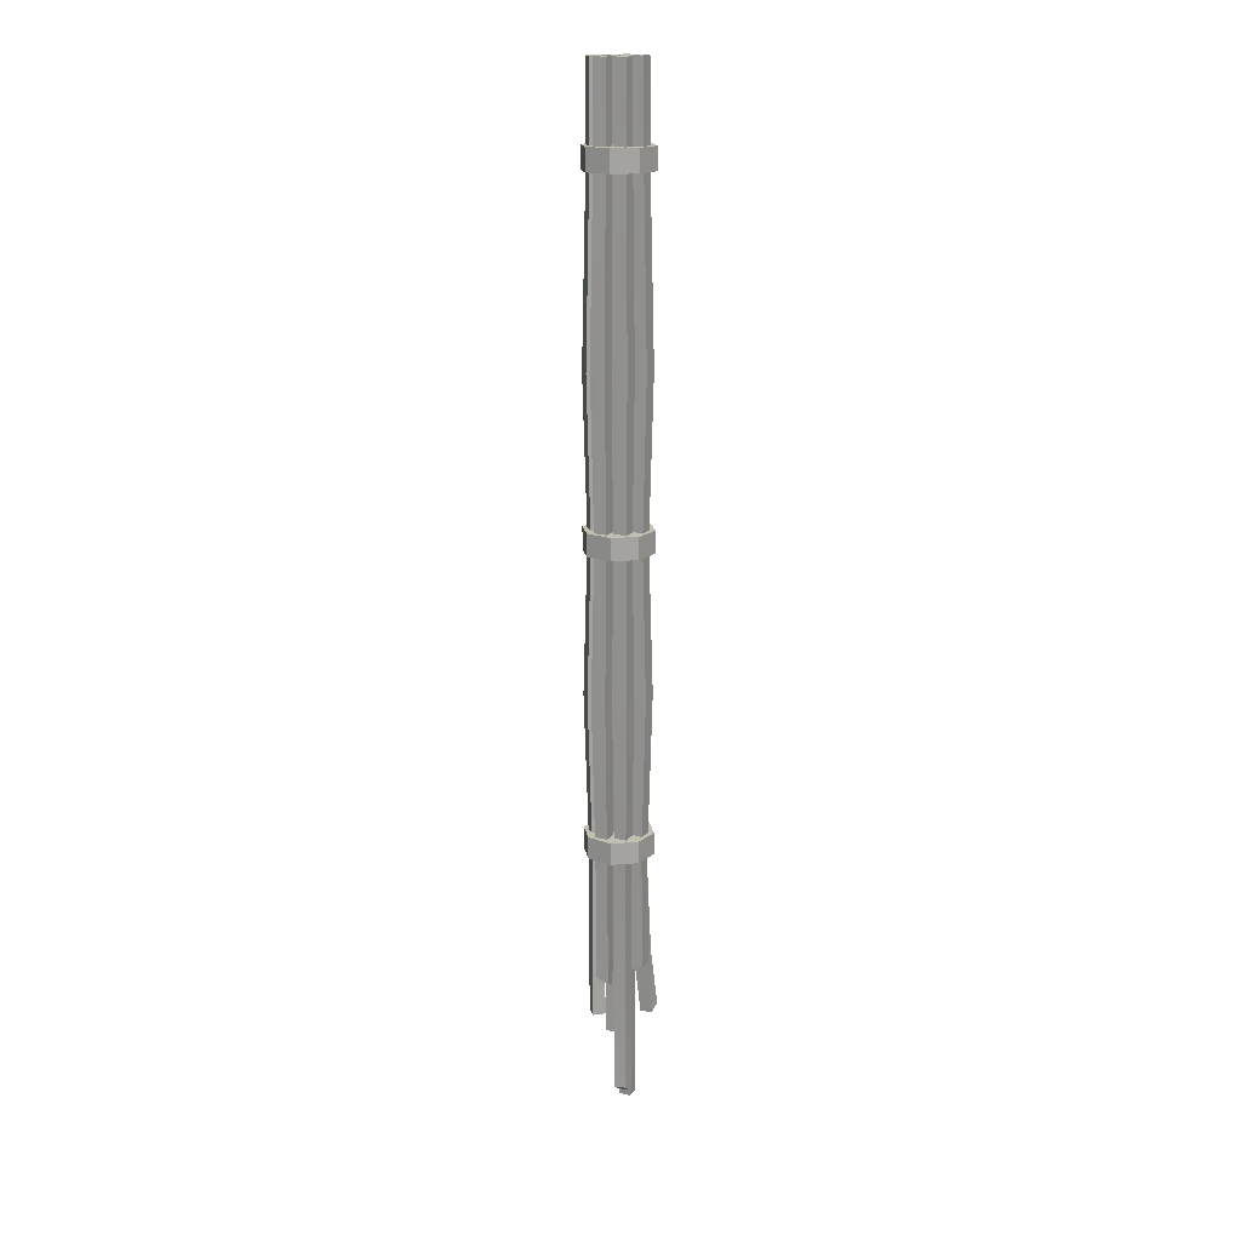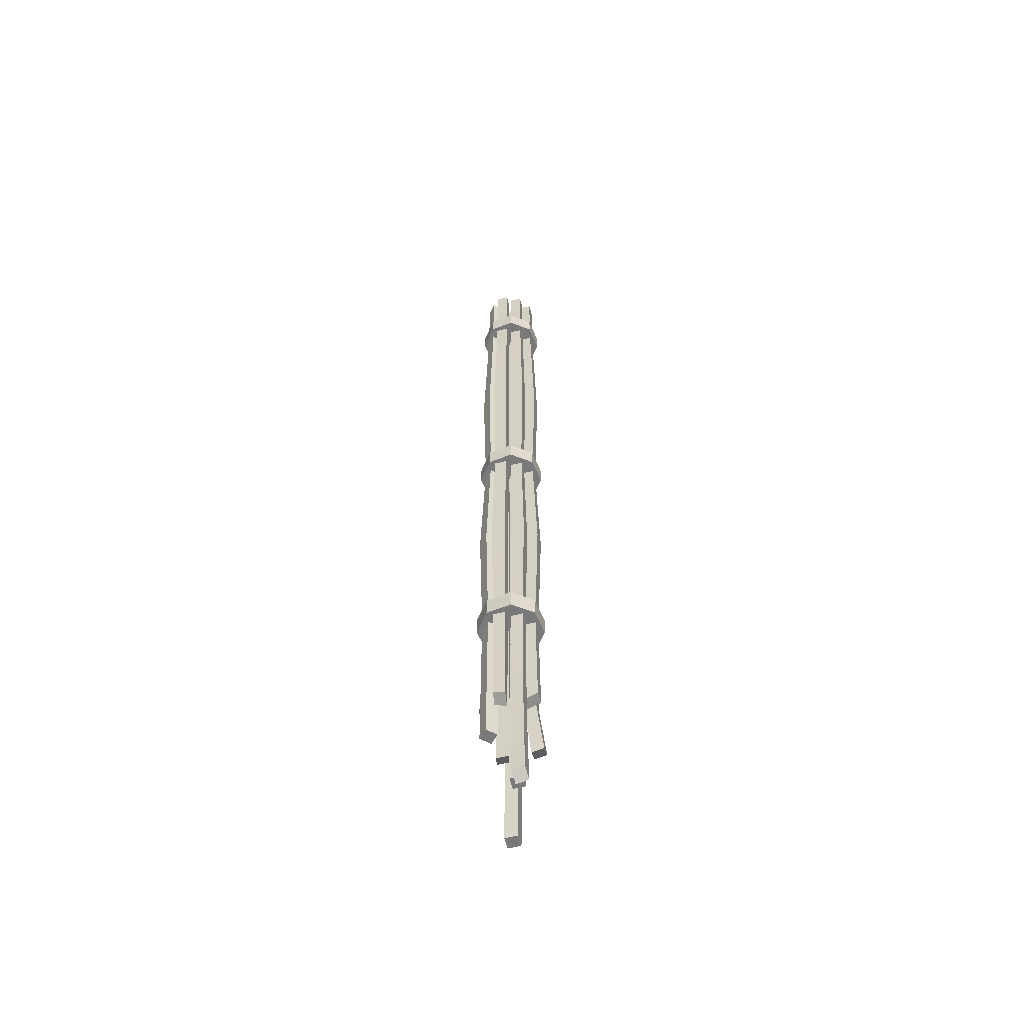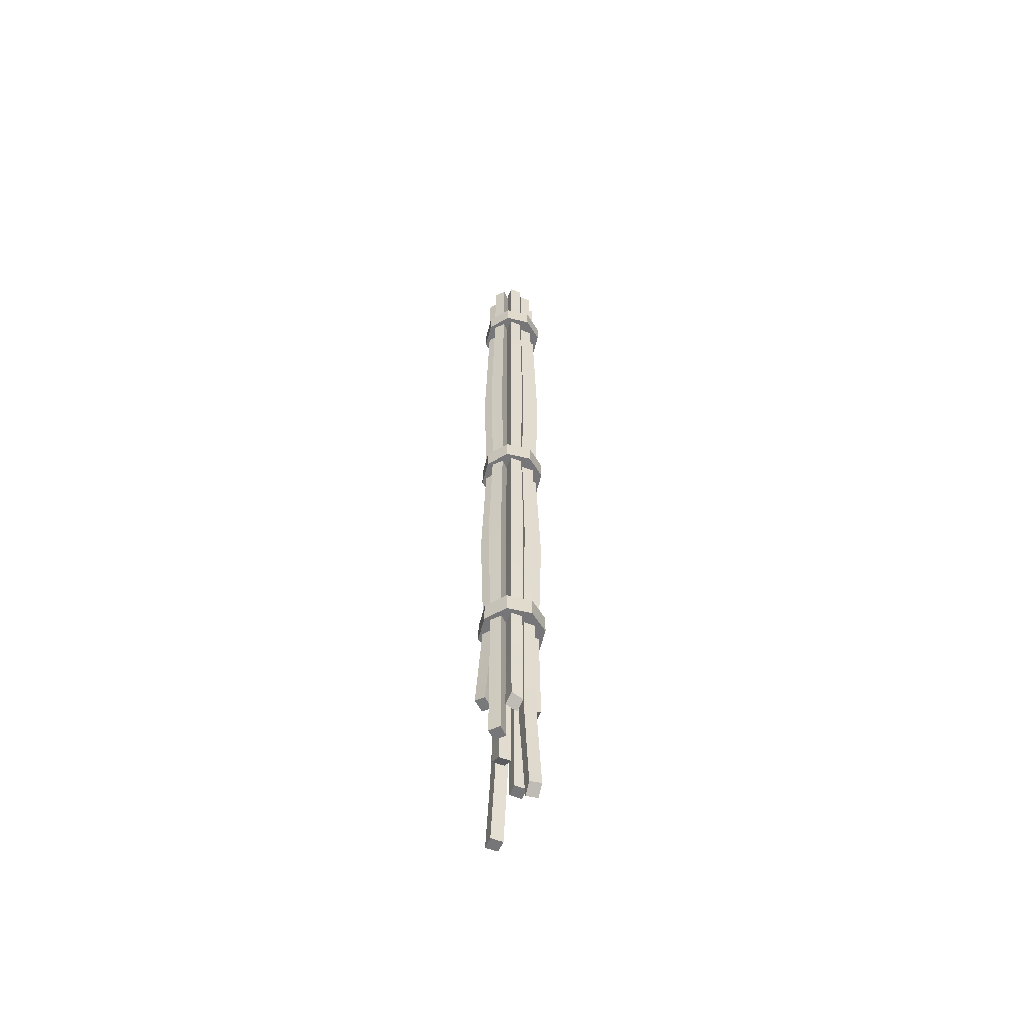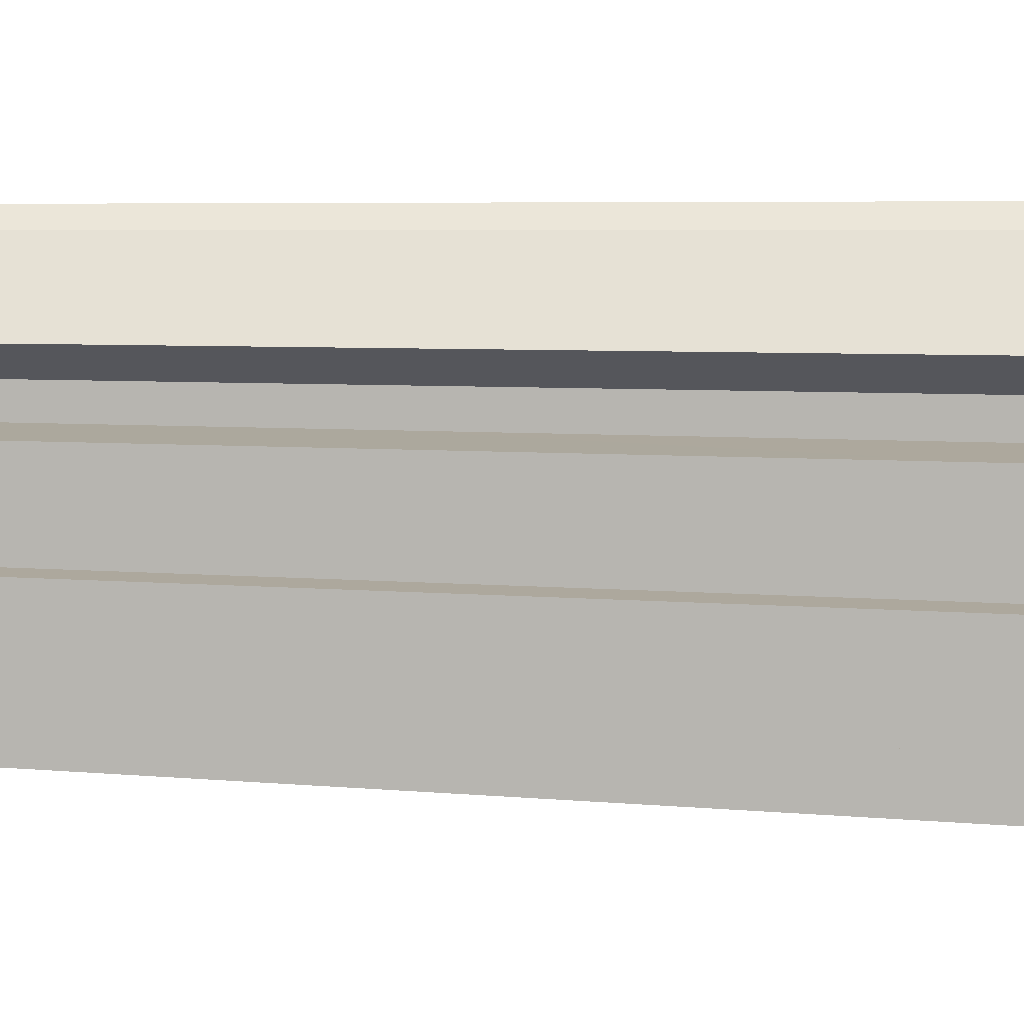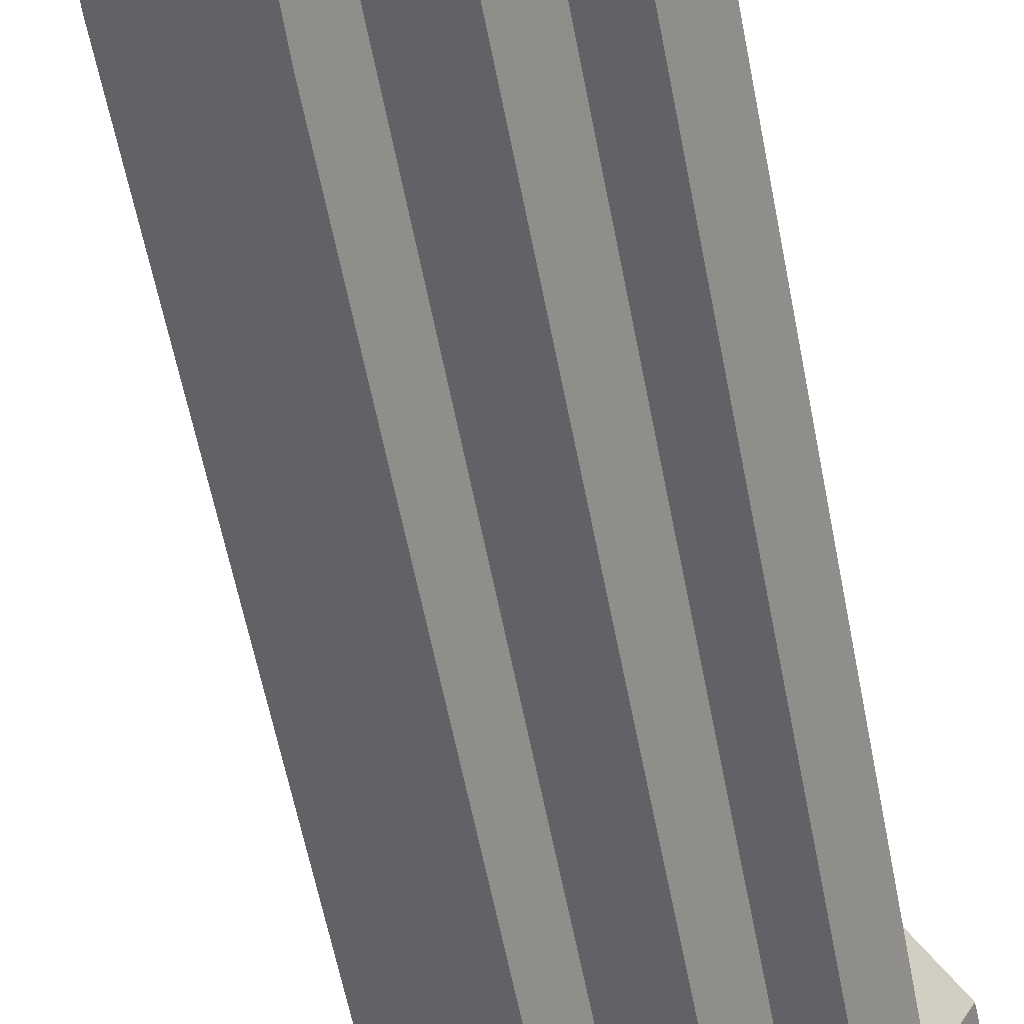
<metadata>
{"format":"obj","ext":"obj","renderer":"f3d","projection":"perspective","resolution":1024,"background":"white","views":[{"elev":17.4,"azim":147.9,"up":"+Y"},{"elev":-57.9,"azim":135.1,"up":"+Y"},{"elev":-56.9,"azim":98.5,"up":"+Y"},{"elev":39.0,"azim":-87.6,"up":"+Z"},{"elev":-60.4,"azim":10.9,"up":"+Z"}]}
</metadata>
<code>
v 6.93 -61.18 -6.479
v 0.4825 -61.18 -9.15
v -5.965 -61.18 -6.479
v -8.636 -61.18 -0.03189
v -5.965 -61.18 6.416
v 0.4825 -61.18 9.086
v 6.93 -61.18 6.416
v 9.601 -61.18 -0.03189
v 6.93 -55.41 -6.479
v 0.4825 -55.41 -9.15
v -5.965 -55.41 -6.479
v -8.636 -55.41 -0.03189
v -5.965 -55.41 6.416
v 0.4825 -55.41 9.086
v 6.93 -55.41 6.416
v 9.601 -55.41 -0.03189
v 0.4825 -61.18 -0.03189
v 0.4825 -55.41 -0.03189
v 5.292 -95.79 0.873
v 7.823 -94.39 -1.065
v 5.108 134.2 0.8336
v 7.981 134.2 -0.8624
v 3.412 134.2 -2.038
v 6.284 134.2 -3.734
v 3.57 -97.08 -1.836
v 6.1 -95.68 -3.774
v 6.381 -106.5 4.937
v 7.336 -106.5 1.741
v 6.381 134.2 4.937
v 7.336 134.2 1.741
v 3.185 134.2 3.982
v 4.139 134.2 0.7863
v 3.185 -106.5 3.982
v 4.139 -106.5 0.7863
v -0.1523 -90.95 7.752
v 2.781 -89.88 9.15
v -1.154 134.2 6.176
v 1.875 134.2 7.573
v 0.2432 134.2 3.147
v 3.272 134.2 4.544
v 1.397 -91.96 4.884
v 4.33 -90.89 6.283
v 2.3 -126.9 -3.54
v 5.014 -124.9 -4.842
v 1.436 134.2 -2.075
v 4.308 134.2 -3.771
v -0.2597 134.2 -4.947
v 2.612 134.2 -6.643
v 0.6973 -126.3 -6.437
v 3.411 -124.3 -7.74
v -3.051 -93.1 -2.413
v -0.1794 -93.1 -4.109
v -3.051 134.2 -2.413
v -0.1794 134.2 -4.109
v -4.747 134.2 -5.285
v -1.875 134.2 -6.981
v -4.955 -91.43 -5.48
v -2.083 -91.43 -7.177
v -7.959 -106.3 0.1091
v -5.179 -107.3 -1.587
v -5.335 134.2 1.707
v -2.463 134.2 0.01129
v -7.032 134.2 -1.165
v -4.159 134.2 -2.861
v -9.601 -105.7 -2.763
v -6.821 -106.7 -4.459
v -5.858 -134.2 7.291
v -2.987 -134.2 5.595
v -4.439 134.2 5.558
v -1.567 134.2 3.862
v -6.135 134.2 2.686
v -3.263 134.2 0.99
v -7.555 -134.2 4.419
v -4.682 -134.2 2.723
v -1.148 -122.1 0.8609
v 1.724 -122.1 -0.8351
v -1.148 134.2 0.8609
v 1.724 134.2 -0.8351
v -2.844 134.2 -2.011
v 0.02838 134.2 -3.707
v -2.844 -122.1 -2.011
v 0.02838 -122.1 -3.707
v 0.1218 -110.9 5.02
v 2.751 -112.5 2.87
v -0.1218 134.2 4.566
v 2.751 134.2 2.87
v -1.818 134.2 1.694
v 1.054 134.2 -0.001678
v -1.574 -110.9 2.148
v 1.054 -112.5 -0.001678
v 5.108 20.79 0.8336
v 7.981 20.69 -0.8624
v 3.412 20.72 -2.038
v 6.284 20.62 -3.734
v 6.381 20.91 4.937
v 7.336 20.79 1.741
v 3.185 20.92 3.982
v 4.139 20.8 0.7863
v -1.154 21.05 6.176
v 1.875 21.05 7.573
v 0.2432 20.93 3.147
v 3.272 20.94 4.544
v 1.436 20.74 -2.075
v 4.308 20.65 -3.771
v -0.2597 20.67 -4.947
v 2.612 20.57 -6.643
v -3.051 20.79 -2.413
v -0.1794 20.7 -4.109
v -4.747 20.72 -5.285
v -1.875 20.62 -6.981
v -5.335 20.96 1.707
v -2.463 20.86 0.01129
v -7.032 20.88 -1.165
v -4.159 20.79 -2.861
v -4.439 21.07 5.558
v -1.567 20.98 3.862
v -6.135 21 2.686
v -3.262 20.91 0.99
v -1.148 20.87 0.8609
v 1.724 20.78 -0.8351
v -2.844 20.8 -2.011
v 0.02808 20.71 -3.707
v -0.1218 20.98 4.566
v 2.751 20.89 2.87
v -1.818 20.91 1.694
v 1.055 20.81 -0.001678
v 3.856 62.07 -2.391
v 7.163 62.14 -4.344
v 3.595 61.7 4.539
v 4.693 61.89 0.8604
v 0.2081 61.78 3.578
v 3.695 61.66 5.186
v -0.3705 62.29 -5.74
v 2.935 62.37 -7.692
v -5.537 62.36 -6.129
v -2.231 62.44 -8.081
v -8.166 62.13 -1.385
v -4.86 62.21 -3.338
v -7.133 61.89 3.047
v -3.827 61.96 1.095
v -3.345 62.14 -2.36
v -0.03937 62.21 -4.312
v -2.164 61.9 1.906
v 1.143 61.97 -0.04669
v 5.809 61.87 0.9149
v 9.115 61.95 -1.037
v 7.274 61.6 5.638
v 8.372 61.79 1.959
v -1.4 61.61 7.065
v 2.087 61.49 8.673
v 1.582 62.1 -2.434
v 4.888 62.17 -4.386
v -3.584 62.17 -2.823
v -0.2783 62.24 -4.775
v -6.213 61.94 1.921
v -2.907 62.01 -0.03174
v -5.182 61.69 6.353
v -1.875 61.76 4.401
v -1.393 61.94 0.9464
v 1.913 62.02 -1.006
v -0.2118 61.7 5.212
v 3.095 61.77 3.259
v 3.412 110.9 -2.038
v 6.284 110.8 -3.734
v 3.185 110.6 3.982
v 4.139 110.7 0.7863
v 0.2435 110.8 3.147
v 3.272 110.6 4.544
v -0.2597 111.1 -4.947
v 2.612 111.1 -6.643
v -4.747 111.3 -5.285
v -1.875 111.3 -6.981
v -7.032 111.2 -1.165
v -4.159 111.2 -2.861
v -6.135 111 2.686
v -3.262 111 0.99
v -2.844 111.1 -2.011
v 0.02838 111.1 -3.707
v -1.818 110.9 1.694
v 1.054 110.9 -0.001678
v 5.108 110.7 0.8336
v 7.981 110.7 -0.8624
v 6.381 110.5 4.937
v 7.336 110.6 1.741
v -1.154 110.7 6.176
v 1.875 110.6 7.573
v 1.436 110.9 -2.075
v 4.308 110.9 -3.771
v -3.051 111.1 -2.413
v -0.1794 111.1 -4.109
v -5.335 111 1.707
v -2.463 111 0.01129
v -4.439 110.9 5.558
v -1.567 110.8 3.862
v -1.148 110.9 0.8609
v 1.724 110.9 -0.8351
v -0.1215 110.7 4.566
v 2.751 110.7 2.87
v 5.108 -58.89 0.8336
v 7.981 -59.15 -0.8624
v 6.381 -58.43 4.937
v 7.336 -58.83 1.741
v -1.154 -58.11 6.176
v 1.875 -58.01 7.573
v 1.436 -59.15 -2.075
v 4.308 -59.42 -3.771
v -3.051 -59.09 -2.413
v -0.1794 -59.36 -4.109
v -5.336 -58.55 1.707
v -2.463 -58.82 0.01129
v -4.439 -58.11 5.558
v -1.567 -58.38 3.862
v -1.148 -58.75 0.8609
v 1.724 -59.01 -0.8351
v -0.1218 -58.33 4.566
v 2.751 -58.59 2.87
v 3.412 -59.19 -2.038
v 6.284 -59.46 -3.734
v 3.185 -58.47 3.982
v 4.139 -58.87 0.7863
v 0.2432 -58.51 3.147
v 3.272 -58.41 4.544
v -0.2597 -59.46 -4.947
v 2.612 -59.72 -6.643
v -4.747 -59.4 -5.285
v -1.875 -59.66 -6.981
v -7.032 -58.86 -1.165
v -4.159 -59.12 -2.861
v -6.135 -58.42 2.686
v -3.263 -58.68 0.99
v -2.844 -59.05 -2.011
v 0.02838 -59.32 -3.707
v -1.818 -58.63 1.694
v 1.055 -58.9 -0.001678
v 3.873 -19.18 -2.405
v 7.197 -19.52 -4.367
v 3.61 -19.04 4.561
v 4.715 -19.2 0.8632
v 0.2072 -18.74 3.595
v 3.712 -19.04 5.211
v -0.3748 -18.84 -5.77
v 2.948 -19.19 -7.733
v -5.567 -18.37 -6.161
v -2.244 -18.71 -8.124
v -8.21 -18.04 -1.394
v -4.887 -18.38 -3.356
v -7.172 -18.06 3.061
v -3.849 -18.4 1.099
v -3.365 -18.51 -2.373
v -0.04181 -18.85 -4.336
v -2.178 -18.55 1.914
v 1.146 -18.89 -0.04837
v 5.836 -19.31 0.9181
v 9.159 -19.65 -1.044
v 7.308 -19.36 5.665
v 8.413 -19.53 1.968
v -1.41 -18.53 7.099
v 2.095 -18.83 8.715
v 1.587 -18.97 -2.447
v 4.91 -19.31 -4.41
v -3.605 -18.49 -2.839
v -0.2817 -18.84 -4.801
v -6.248 -18.17 1.929
v -2.925 -18.51 -0.03326
v -5.21 -18.19 6.384
v -1.887 -18.53 4.422
v -1.403 -18.63 0.9497
v 1.92 -18.98 -1.013
v -0.2151 -18.67 5.237
v 3.108 -19.01 3.275
v -4.439 -92.16 5.558
v -6.135 -92.36 2.686
v -3.263 -92.54 0.99
v -1.567 -92.33 3.862
v -4.97 -112.5 6.182
v -6.668 -112.9 3.325
v -3.831 -113.9 1.708
v -2.133 -113.5 4.565
v 4.308 -98.79 -3.771
v 1.436 -98.64 -2.075
v -0.2597 -98.81 -4.947
v 2.612 -98.96 -6.643
v -7.032 -60 -1.165
v -5.336 -59.7 1.707
v -2.463 -59.96 0.01129
v -4.159 -60.25 -2.861
v -8.168 -90.49 -1.784
v -6.472 -90.35 1.088
v -3.6 -90.47 -0.6079
v -5.296 -90.61 -3.48
v 6.93 108.6 -6.479
v 0.4825 108.6 -9.15
v -5.965 108.6 -6.479
v -8.636 108.6 -0.03189
v -5.965 108.6 6.416
v 0.4825 108.6 9.086
v 6.93 108.6 6.416
v 9.601 108.6 -0.03189
v 6.93 114.3 -6.479
v 0.4825 114.3 -9.15
v -5.965 114.3 -6.479
v -8.636 114.3 -0.03189
v -5.965 114.3 6.416
v 0.4825 114.3 9.086
v 6.93 114.3 6.416
v 9.601 114.3 -0.03189
v 0.4825 108.6 -0.03189
v 0.4825 114.3 -0.03189
v 6.93 17.66 -6.479
v 0.4825 17.66 -9.15
v -5.965 17.66 -6.479
v -8.636 17.66 -0.03189
v -5.965 17.66 6.416
v 0.4825 17.66 9.086
v 6.93 17.66 6.416
v 9.601 17.66 -0.03189
v 6.93 23.43 -6.479
v 0.4825 23.43 -9.15
v -5.965 23.43 -6.479
v -8.636 23.43 -0.03189
v -5.965 23.43 6.416
v 0.4825 23.43 9.086
v 6.93 23.43 6.416
v 9.601 23.43 -0.03189
v 0.4825 17.66 -0.03189
v 0.4825 23.43 -0.03189
f 1 2 10 9
f 2 3 11 10
f 3 4 12 11
f 4 5 13 12
f 5 6 14 13
f 6 7 15 14
f 7 8 16 15
f 8 1 9 16
f 2 1 17
f 3 2 17
f 4 3 17
f 5 4 17
f 6 5 17
f 7 6 17
f 8 7 17
f 1 8 17
f 9 10 18
f 10 11 18
f 11 12 18
f 12 13 18
f 13 14 18
f 14 15 18
f 15 16 18
f 16 9 18
f 19 20 200 199
f 21 22 24 23
f 23 24 164 163
f 25 26 20 19
f 20 26 218 200
f 25 19 199 217
f 27 28 202 201
f 29 30 32 31
f 31 32 166 165
f 33 34 28 27
f 28 34 220 202
f 33 27 201 219
f 35 36 204 203
f 37 38 40 39
f 39 40 168 167
f 41 42 36 35
f 36 42 222 204
f 41 35 203 221
f 43 44 279 280
f 45 46 48 47
f 47 48 170 169
f 49 50 44 43
f 44 50 282 279
f 49 43 280 281
f 51 52 208 207
f 53 54 56 55
f 55 56 172 171
f 57 58 52 51
f 52 58 226 208
f 57 51 207 225
f 284 285 210 209
f 61 62 64 63
f 63 64 174 173
f 65 66 60 59
f 285 286 228 210
f 283 284 209 227
f 67 68 278 275
f 69 70 72 71
f 71 72 176 175
f 73 74 68 67
f 68 74 277 278
f 73 67 275 276
f 75 76 214 213
f 77 78 80 79
f 79 80 178 177
f 81 82 76 75
f 76 82 232 214
f 81 75 213 231
f 83 84 216 215
f 85 86 88 87
f 87 88 180 179
f 89 90 84 83
f 84 90 234 216
f 89 83 215 233
f 91 92 146 145
f 93 94 236 235
f 92 94 128 146
f 93 91 145 127
f 95 96 148 147
f 97 98 238 237
f 96 98 130 148
f 97 95 147 129
f 99 100 150 149
f 101 102 240 239
f 100 102 132 150
f 101 99 149 131
f 103 104 152 151
f 105 106 242 241
f 104 106 134 152
f 105 103 151 133
f 107 108 154 153
f 109 110 244 243
f 108 110 136 154
f 109 107 153 135
f 111 112 156 155
f 113 114 246 245
f 112 114 138 156
f 113 111 155 137
f 115 116 158 157
f 117 118 248 247
f 116 118 140 158
f 117 115 157 139
f 119 120 160 159
f 121 122 250 249
f 120 122 142 160
f 121 119 159 141
f 123 124 162 161
f 125 126 252 251
f 124 126 144 162
f 125 123 161 143
f 127 128 94 93
f 129 130 98 97
f 131 132 102 101
f 133 134 106 105
f 135 136 110 109
f 137 138 114 113
f 139 140 118 117
f 141 142 122 121
f 143 144 126 125
f 145 146 182 181
f 146 128 164 182
f 127 145 181 163
f 147 148 184 183
f 148 130 166 184
f 129 147 183 165
f 149 150 186 185
f 150 132 168 186
f 131 149 185 167
f 151 152 188 187
f 152 134 170 188
f 133 151 187 169
f 153 154 190 189
f 154 136 172 190
f 135 153 189 171
f 155 156 192 191
f 156 138 174 192
f 137 155 191 173
f 157 158 194 193
f 158 140 176 194
f 139 157 193 175
f 159 160 196 195
f 160 142 178 196
f 141 159 195 177
f 161 162 198 197
f 162 144 180 198
f 143 161 197 179
f 163 164 128 127
f 165 166 130 129
f 167 168 132 131
f 169 170 134 133
f 171 172 136 135
f 173 174 138 137
f 175 176 140 139
f 177 178 142 141
f 179 180 144 143
f 181 182 22 21
f 182 164 24 22
f 163 181 21 23
f 183 184 30 29
f 184 166 32 30
f 165 183 29 31
f 185 186 38 37
f 186 168 40 38
f 167 185 37 39
f 187 188 46 45
f 188 170 48 46
f 169 187 45 47
f 189 190 54 53
f 190 172 56 54
f 171 189 53 55
f 191 192 62 61
f 192 174 64 62
f 173 191 61 63
f 193 194 70 69
f 194 176 72 70
f 175 193 69 71
f 195 196 78 77
f 196 178 80 78
f 177 195 77 79
f 197 198 86 85
f 198 180 88 86
f 179 197 85 87
f 199 200 254 253
f 200 218 236 254
f 217 199 253 235
f 201 202 256 255
f 202 220 238 256
f 219 201 255 237
f 203 204 258 257
f 204 222 240 258
f 221 203 257 239
f 205 206 260 259
f 206 224 242 260
f 223 205 259 241
f 207 208 262 261
f 208 226 244 262
f 225 207 261 243
f 209 210 264 263
f 210 228 246 264
f 227 209 263 245
f 211 212 266 265
f 212 230 248 266
f 229 211 265 247
f 213 214 268 267
f 214 232 250 268
f 231 213 267 249
f 215 216 270 269
f 216 234 252 270
f 233 215 269 251
f 217 218 26 25
f 219 220 34 33
f 221 222 42 41
f 281 282 50 49
f 225 226 58 57
f 227 228 286 283
f 276 277 74 73
f 231 232 82 81
f 233 234 90 89
f 235 236 218 217
f 237 238 220 219
f 239 240 222 221
f 241 242 224 223
f 243 244 226 225
f 245 246 228 227
f 247 248 230 229
f 249 250 232 231
f 251 252 234 233
f 253 254 92 91
f 254 236 94 92
f 235 253 91 93
f 255 256 96 95
f 256 238 98 96
f 237 255 95 97
f 257 258 100 99
f 258 240 102 100
f 239 257 99 101
f 259 260 104 103
f 260 242 106 104
f 241 259 103 105
f 261 262 108 107
f 262 244 110 108
f 243 261 107 109
f 263 264 112 111
f 264 246 114 112
f 245 263 111 113
f 265 266 116 115
f 266 248 118 116
f 247 265 115 117
f 267 268 120 119
f 268 250 122 120
f 249 267 119 121
f 269 270 124 123
f 270 252 126 124
f 251 269 123 125
f 272 271 211 229
f 229 230 273 272
f 274 273 230 212
f 271 274 212 211
f 276 275 271 272
f 272 273 277 276
f 278 277 273 274
f 275 278 274 271
f 280 279 206 205
f 281 280 205 223
f 223 224 282 281
f 279 282 224 206
f 287 288 284 283
f 288 289 285 284
f 289 290 286 285
f 283 286 290 287
f 65 59 288 287
f 59 60 289 288
f 60 66 290 289
f 287 290 66 65
f 291 292 300 299
f 292 293 301 300
f 293 294 302 301
f 294 295 303 302
f 295 296 304 303
f 296 297 305 304
f 297 298 306 305
f 298 291 299 306
f 292 291 307
f 293 292 307
f 294 293 307
f 295 294 307
f 296 295 307
f 297 296 307
f 298 297 307
f 291 298 307
f 299 300 308
f 300 301 308
f 301 302 308
f 302 303 308
f 303 304 308
f 304 305 308
f 305 306 308
f 306 299 308
f 309 310 318 317
f 310 311 319 318
f 311 312 320 319
f 312 313 321 320
f 313 314 322 321
f 314 315 323 322
f 315 316 324 323
f 316 309 317 324
f 310 309 325
f 311 310 325
f 312 311 325
f 313 312 325
f 314 313 325
f 315 314 325
f 316 315 325
f 309 316 325
f 317 318 326
f 318 319 326
f 319 320 326
f 320 321 326
f 321 322 326
f 322 323 326
f 323 324 326
f 324 317 326

</code>
